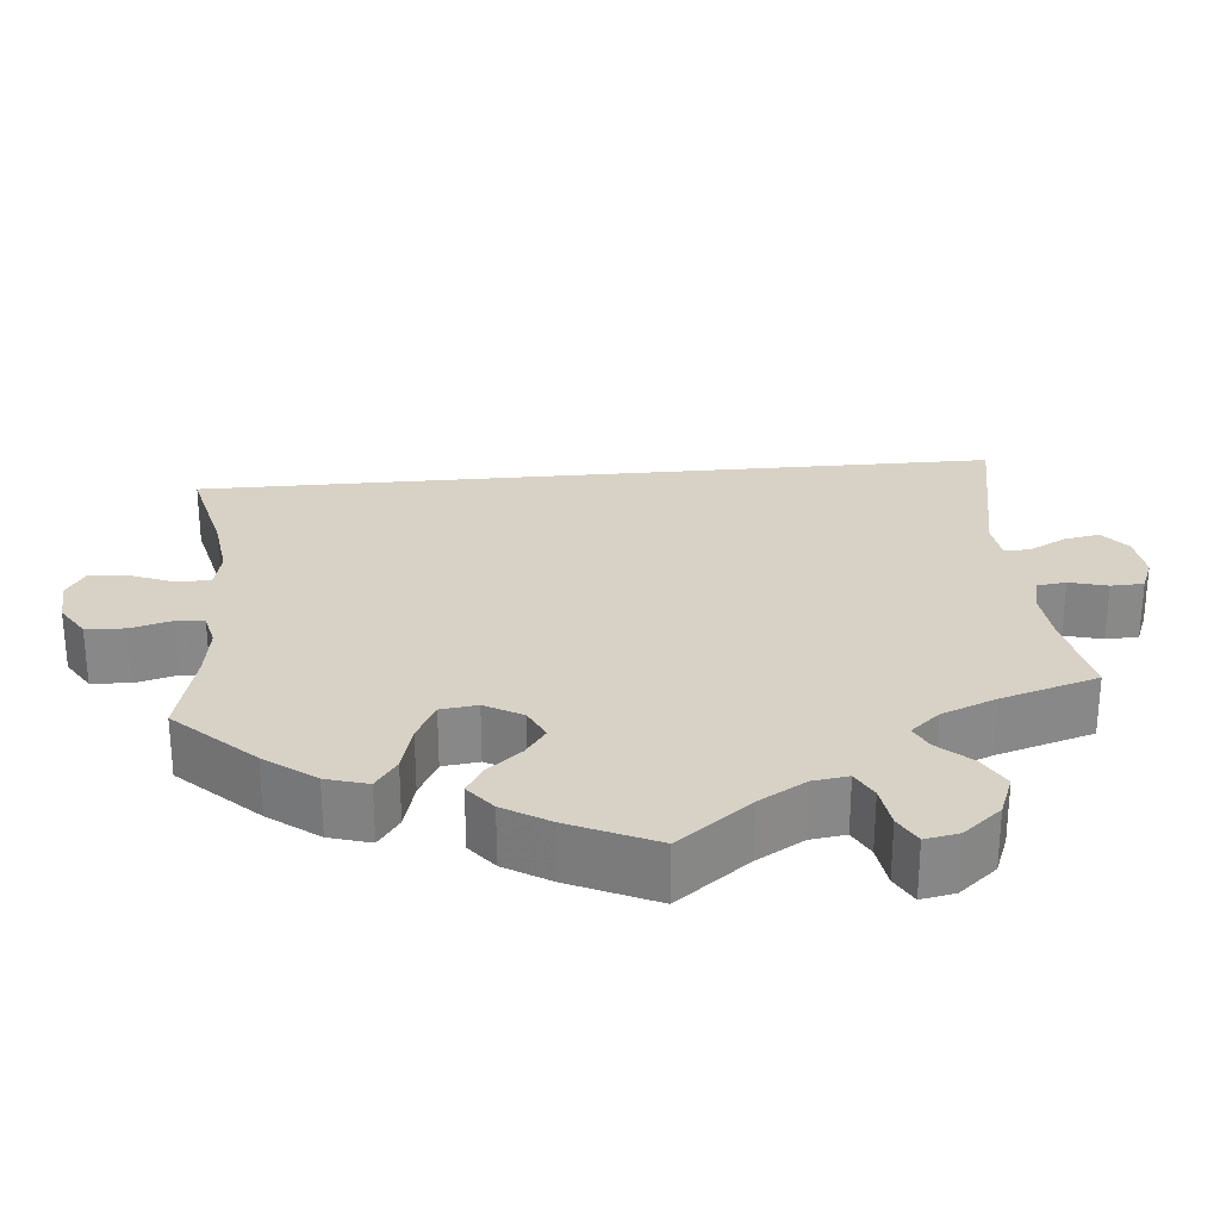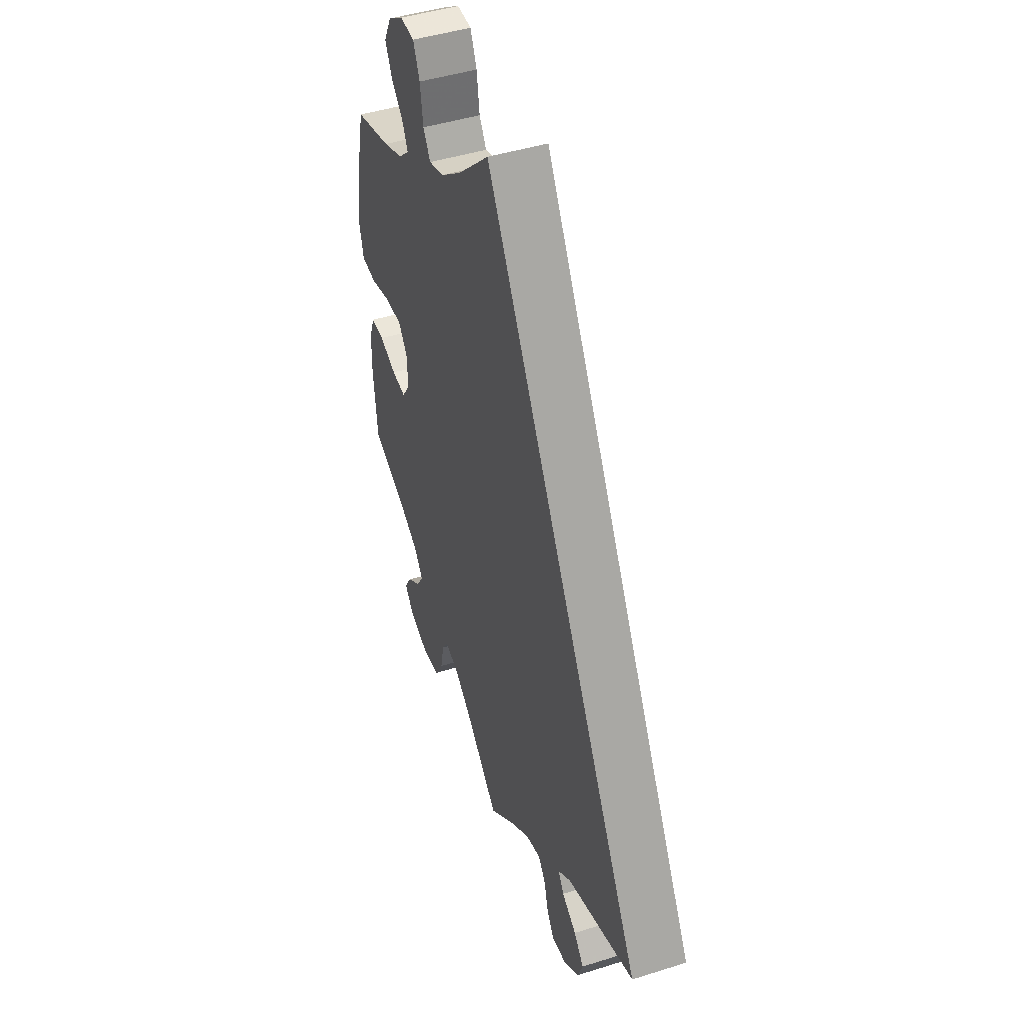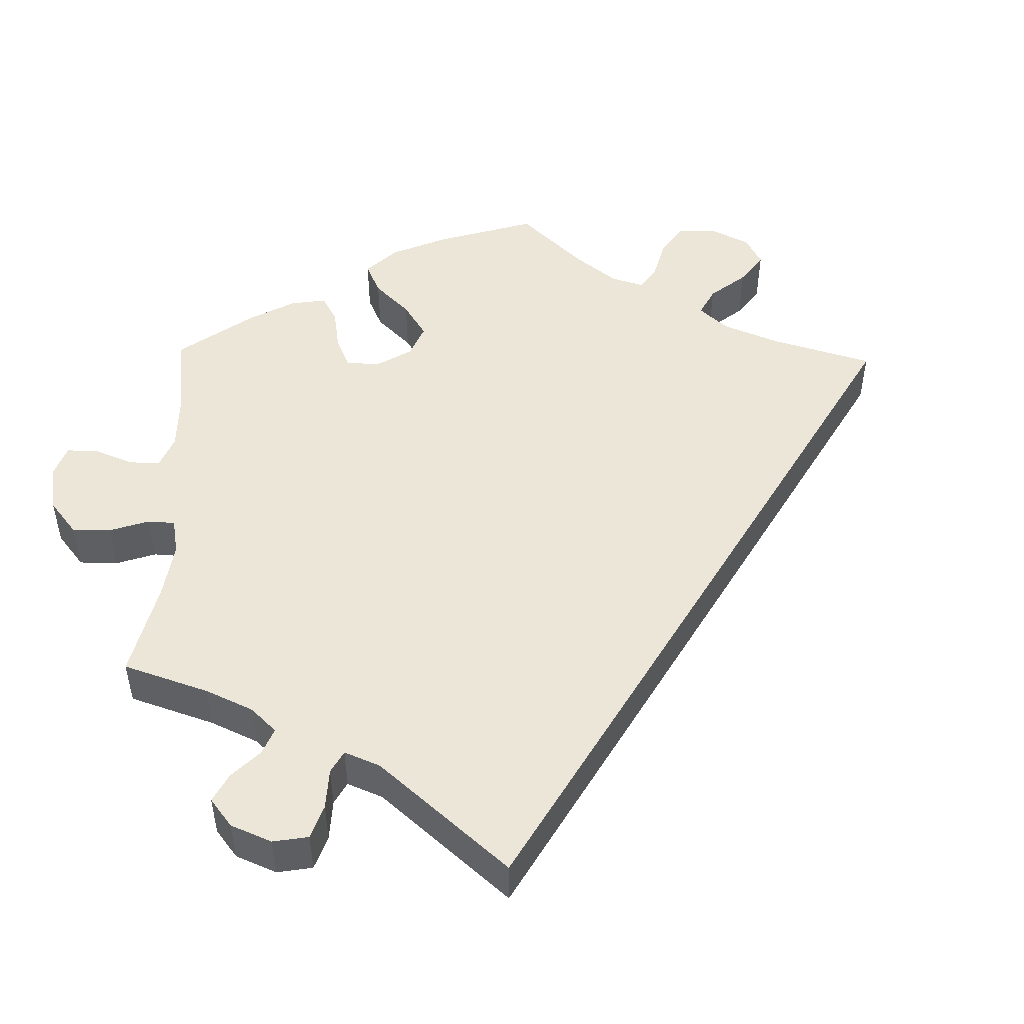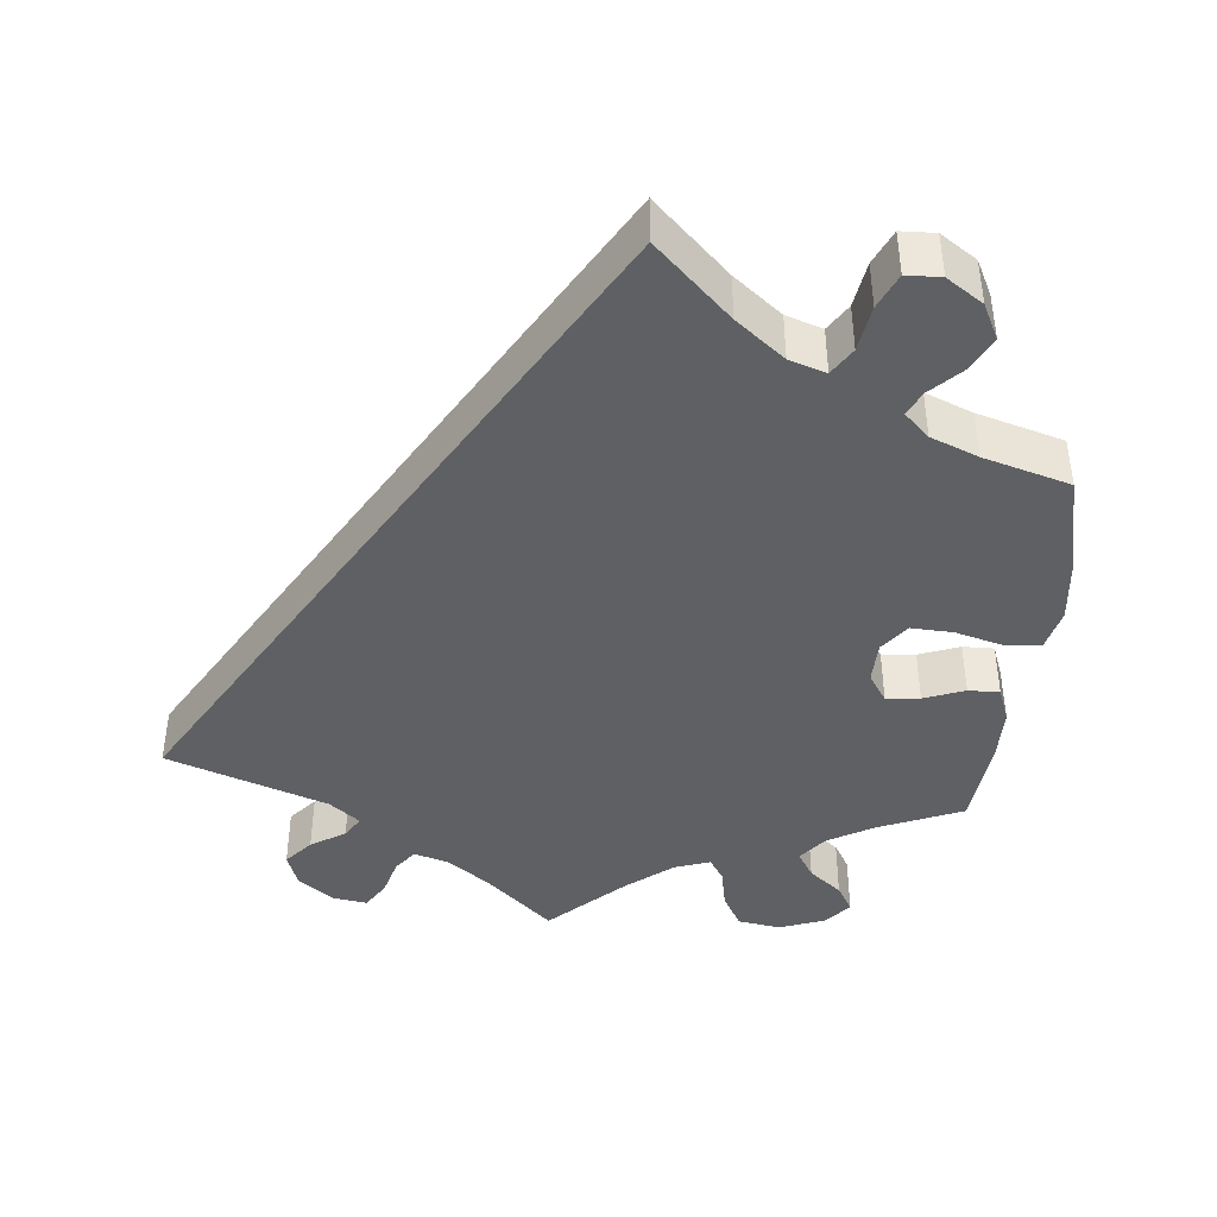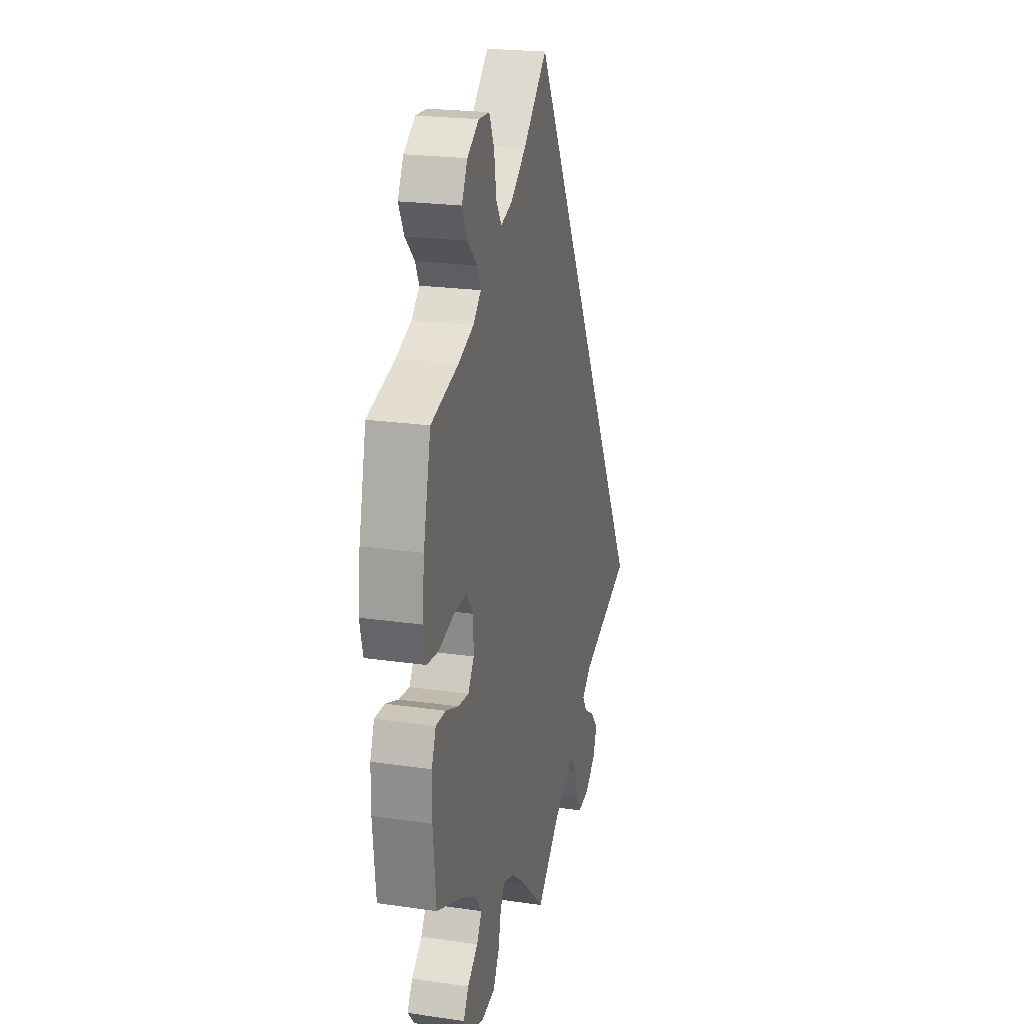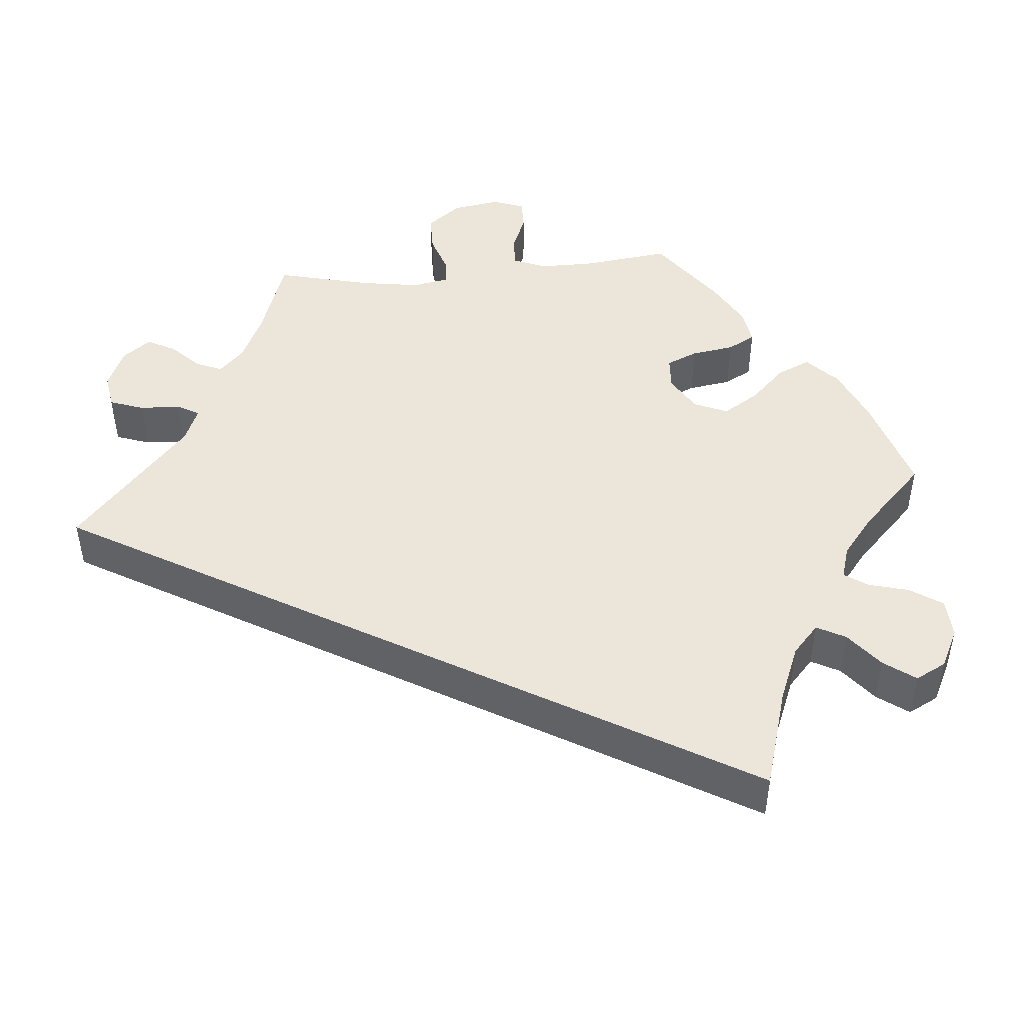
<metadata>
{"format":"obj","ext":"obj","renderer":"f3d","projection":"perspective","resolution":1024,"background":"white","views":[{"elev":27.4,"azim":114.9,"up":"+Y"},{"elev":45.7,"azim":-109.9,"up":"+Z"},{"elev":49.0,"azim":-118.7,"up":"+Y"},{"elev":-42.6,"azim":-6.0,"up":"+Y"},{"elev":22.1,"azim":104.2,"up":"+Z"},{"elev":46.8,"azim":-35.0,"up":"+Y"}]}
</metadata>
<code>
v 0.53 0.07 0.159
v 0.539 0.07 0.081
v 0.526 0.07 0.028
v 0.48 0.07 0.023
v 0.419 0.07 0.039
v 0.365 0.07 0.041
v 0.337 0.07 0.004
v 0.336 0.07 -0.05
v 0.36 0.07 -0.086
v 0.403 0.07 -0.081
v 0.455 0.07 -0.061
v 0.495 0.07 -0.06
v 0.512 0.07 -0.104
v 0.513 0.07 -0.171
v 0.501 0.07 -0.289
v 0.395 0.07 -0.334
v 0.336 0.07 -0.368
v 0.308 0.07 -0.404
v 0.329 0.07 -0.438
v 0.371 0.07 -0.471
v 0.392 0.07 -0.506
v 0.364 0.07 -0.539
v 0.306 0.07 -0.561
v 0.251 0.07 -0.553
v 0.226 0.07 -0.51
v 0.215 0.07 -0.457
v 0.196 0.07 -0.428
v 0.151 0.07 -0.444
v 0.093 0.07 -0.49
v 0 0.07 -0.578
v -0.086 0.07 -0.502
v -0.141 0.07 -0.463
v -0.184 0.07 -0.451
v -0.206 0.07 -0.48
v -0.219 0.07 -0.528
v -0.241 0.07 -0.563
v -0.286 0.07 -0.557
v -0.331 0.07 -0.523
v -0.347 0.07 -0.48
v -0.317 0.07 -0.445
v -0.273 0.07 -0.417
v -0.256 0.07 -0.389
v -0.295 0.07 -0.359
v -0.501 0.07 -0.289
v 0 0.07 0.578
v 0.097 0.07 0.486
v 0.159 0.07 0.438
v 0.206 0.07 0.423
v 0.228 0.07 0.458
v 0.237 0.07 0.517
v 0.257 0.07 0.562
v 0.301 0.07 0.564
v 0.348 0.07 0.533
v 0.371 0.07 0.488
v 0.349 0.07 0.444
v 0.311 0.07 0.406
v 0.296 0.07 0.374
v 0.328 0.07 0.344
v 0.389 0.07 0.32
v 0.5 0.07 0.289
v 0.53 0 0.159
v 0.539 0 0.081
v 0.526 0 0.028
v 0.48 0 0.023
v 0.419 0 0.039
v 0.365 0 0.041
v 0.337 0 0.004
v 0.336 0 -0.05
v 0.36 0 -0.086
v 0.403 0 -0.081
v 0.455 0 -0.061
v 0.495 0 -0.06
v 0.512 0 -0.104
v 0.513 0 -0.171
v 0.501 0 -0.289
v 0.395 0 -0.334
v 0.336 0 -0.368
v 0.308 0 -0.404
v 0.329 0 -0.438
v 0.371 0 -0.471
v 0.392 0 -0.506
v 0.364 0 -0.539
v 0.306 0 -0.561
v 0.251 0 -0.553
v 0.226 0 -0.51
v 0.215 0 -0.457
v 0.196 0 -0.428
v 0.151 0 -0.444
v 0.093 0 -0.49
v 0 0 -0.578
v -0.086 0 -0.502
v -0.141 0 -0.463
v -0.184 0 -0.451
v -0.206 0 -0.48
v -0.219 0 -0.528
v -0.241 0 -0.563
v -0.286 0 -0.557
v -0.331 0 -0.523
v -0.347 0 -0.48
v -0.317 0 -0.445
v -0.273 0 -0.417
v -0.256 0 -0.389
v -0.295 0 -0.359
v -0.501 0 -0.289
v 0 0 0.578
v 0.097 0 0.486
v 0.159 0 0.438
v 0.206 0 0.423
v 0.228 0 0.458
v 0.237 0 0.517
v 0.257 0 0.562
v 0.301 0 0.564
v 0.348 0 0.533
v 0.371 0 0.488
v 0.349 0 0.444
v 0.311 0 0.406
v 0.296 0 0.374
v 0.328 0 0.344
v 0.389 0 0.32
v 0.5 0 0.289
f 59 60 1 2
f 58 59 2 3
f 57 58 3 4
f 53 54 55 56
f 53 56 57
f 52 53 57
f 49 50 51 52
f 48 49 52 57
f 47 48 57 4
f 43 44 45 46
f 42 43 46 47
f 38 39 40 41
f 38 41 42
f 37 38 42
f 34 35 36 37
f 33 34 37 42
f 32 33 42 47
f 29 30 31
f 28 29 31 32
f 27 28 32 47
f 23 24 25 26
f 19 20 21 22
f 18 19 22 23
f 13 14 15 16
f 13 16 17
f 10 11 12 13
f 9 10 13 17
f 8 9 17 18
f 47 4 5
f 47 5 6
f 18 23 26 27
f 7 8 18 27
f 7 27 47
f 6 7 47
f 62 61 120 119
f 63 62 119 118
f 64 63 118 117
f 116 115 114 113
f 117 116 113
f 117 113 112
f 112 111 110 109
f 117 112 109 108
f 64 117 108 107
f 106 105 104 103
f 107 106 103 102
f 101 100 99 98
f 102 101 98
f 102 98 97
f 97 96 95 94
f 102 97 94 93
f 107 102 93 92
f 91 90 89
f 92 91 89 88
f 107 92 88 87
f 86 85 84 83
f 82 81 80 79
f 83 82 79 78
f 76 75 74 73
f 77 76 73
f 73 72 71 70
f 77 73 70 69
f 78 77 69 68
f 65 64 107
f 66 65 107
f 87 86 83 78
f 87 78 68 67
f 107 87 67
f 107 67 66
f 1 61 62 2
f 2 62 63 3
f 3 63 64 4
f 4 64 65 5
f 5 65 66 6
f 6 66 67 7
f 7 67 68 8
f 8 68 69 9
f 9 69 70 10
f 10 70 71 11
f 11 71 72 12
f 12 72 73 13
f 13 73 74 14
f 14 74 75 15
f 15 75 76 16
f 16 76 77 17
f 17 77 78 18
f 18 78 79 19
f 19 79 80 20
f 20 80 81 21
f 21 81 82 22
f 22 82 83 23
f 23 83 84 24
f 24 84 85 25
f 25 85 86 26
f 26 86 87 27
f 27 87 88 28
f 28 88 89 29
f 29 89 90 30
f 30 90 91 31
f 31 91 92 32
f 32 92 93 33
f 33 93 94 34
f 34 94 95 35
f 35 95 96 36
f 36 96 97 37
f 37 97 98 38
f 38 98 99 39
f 39 99 100 40
f 40 100 101 41
f 41 101 102 42
f 42 102 103 43
f 43 103 104 44
f 44 104 105 45
f 45 105 106 46
f 46 106 107 47
f 47 107 108 48
f 48 108 109 49
f 49 109 110 50
f 50 110 111 51
f 51 111 112 52
f 52 112 113 53
f 53 113 114 54
f 54 114 115 55
f 55 115 116 56
f 56 116 117 57
f 57 117 118 58
f 58 118 119 59
f 59 119 120 60
f 60 120 61 1

</code>
